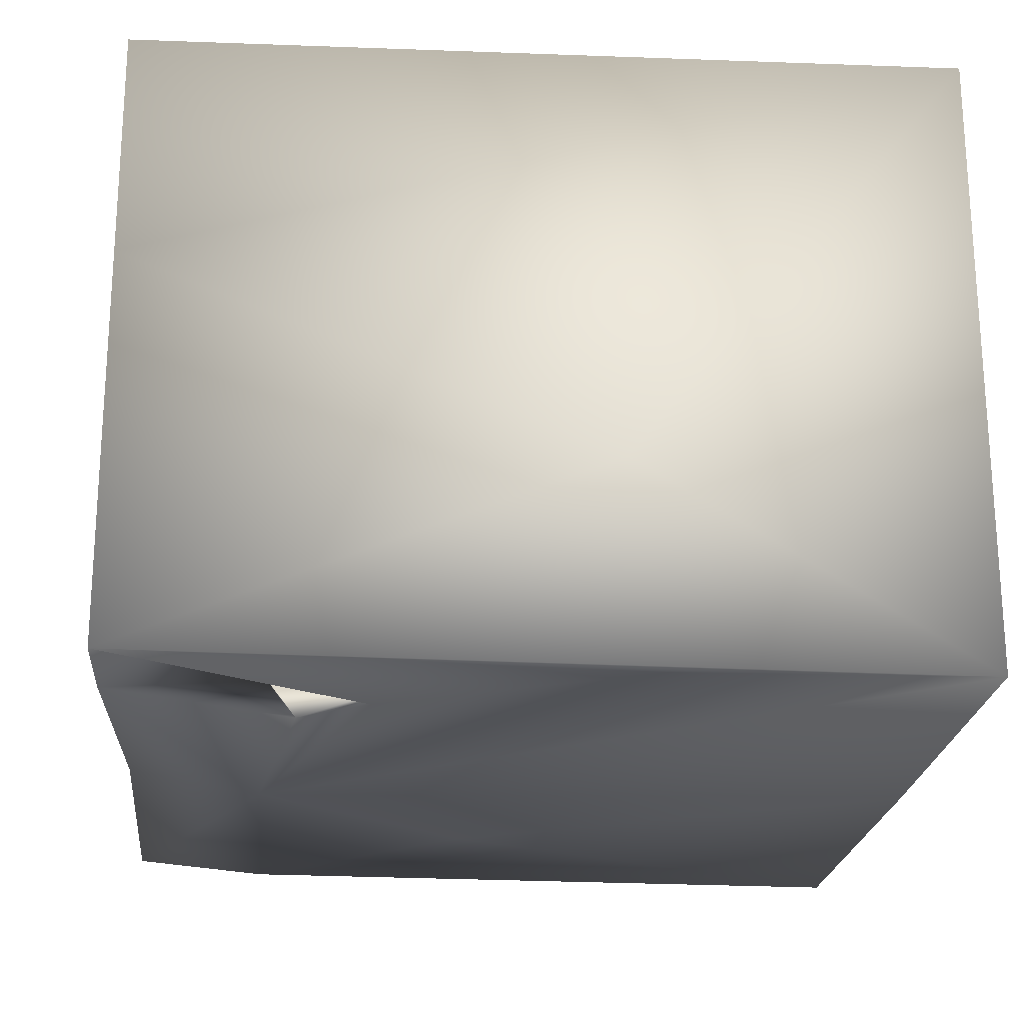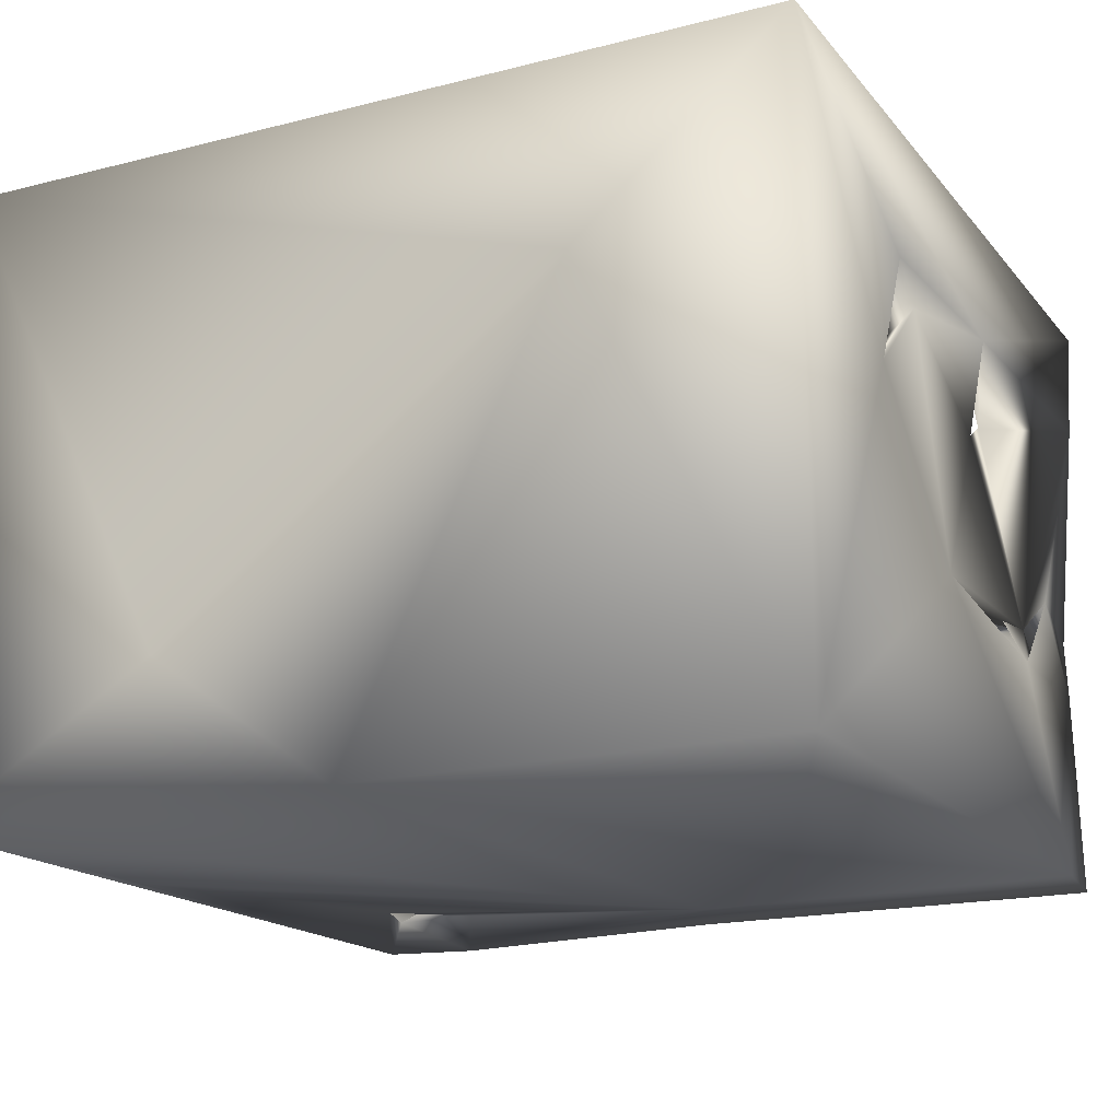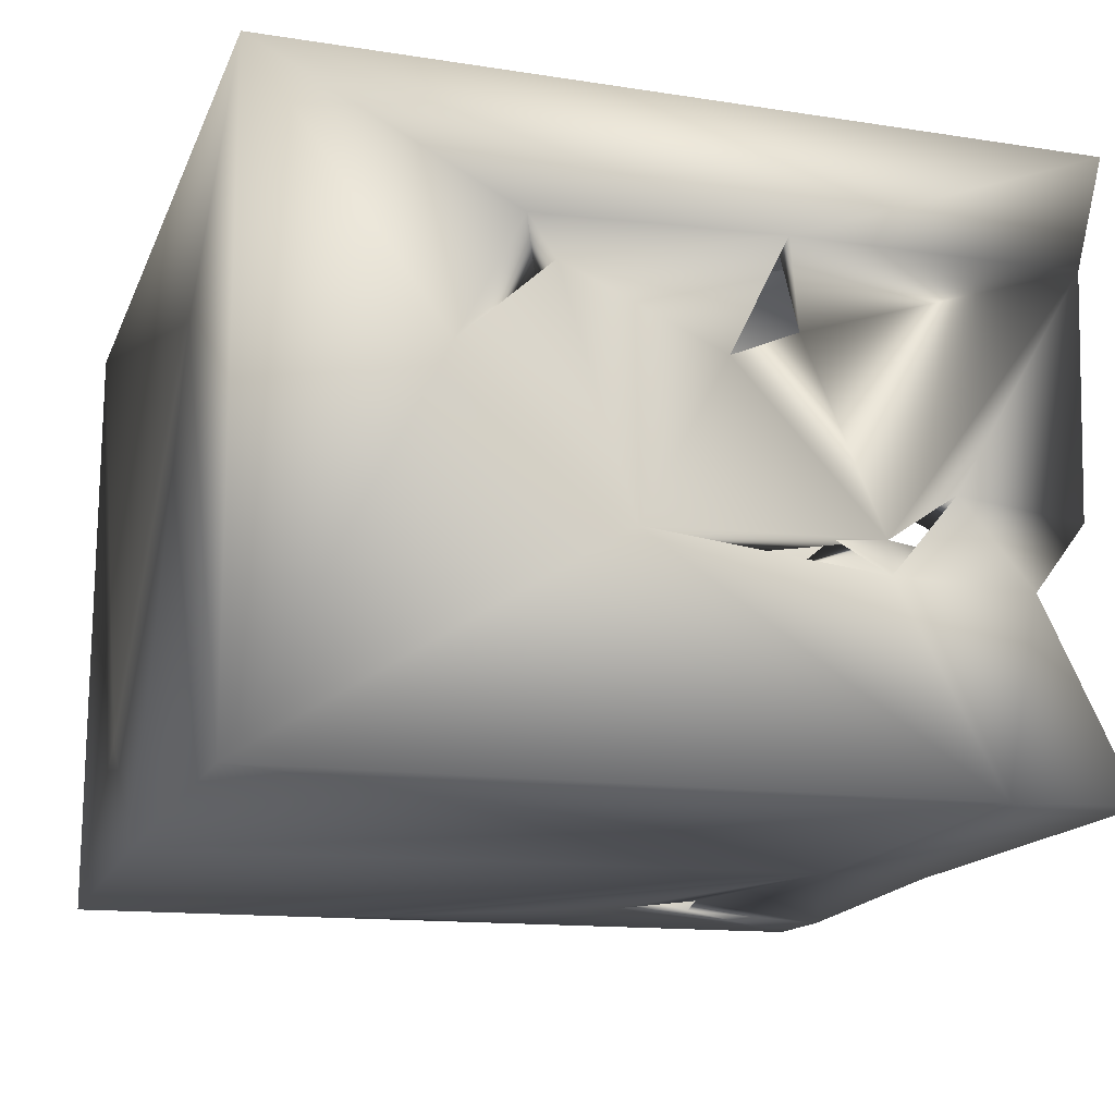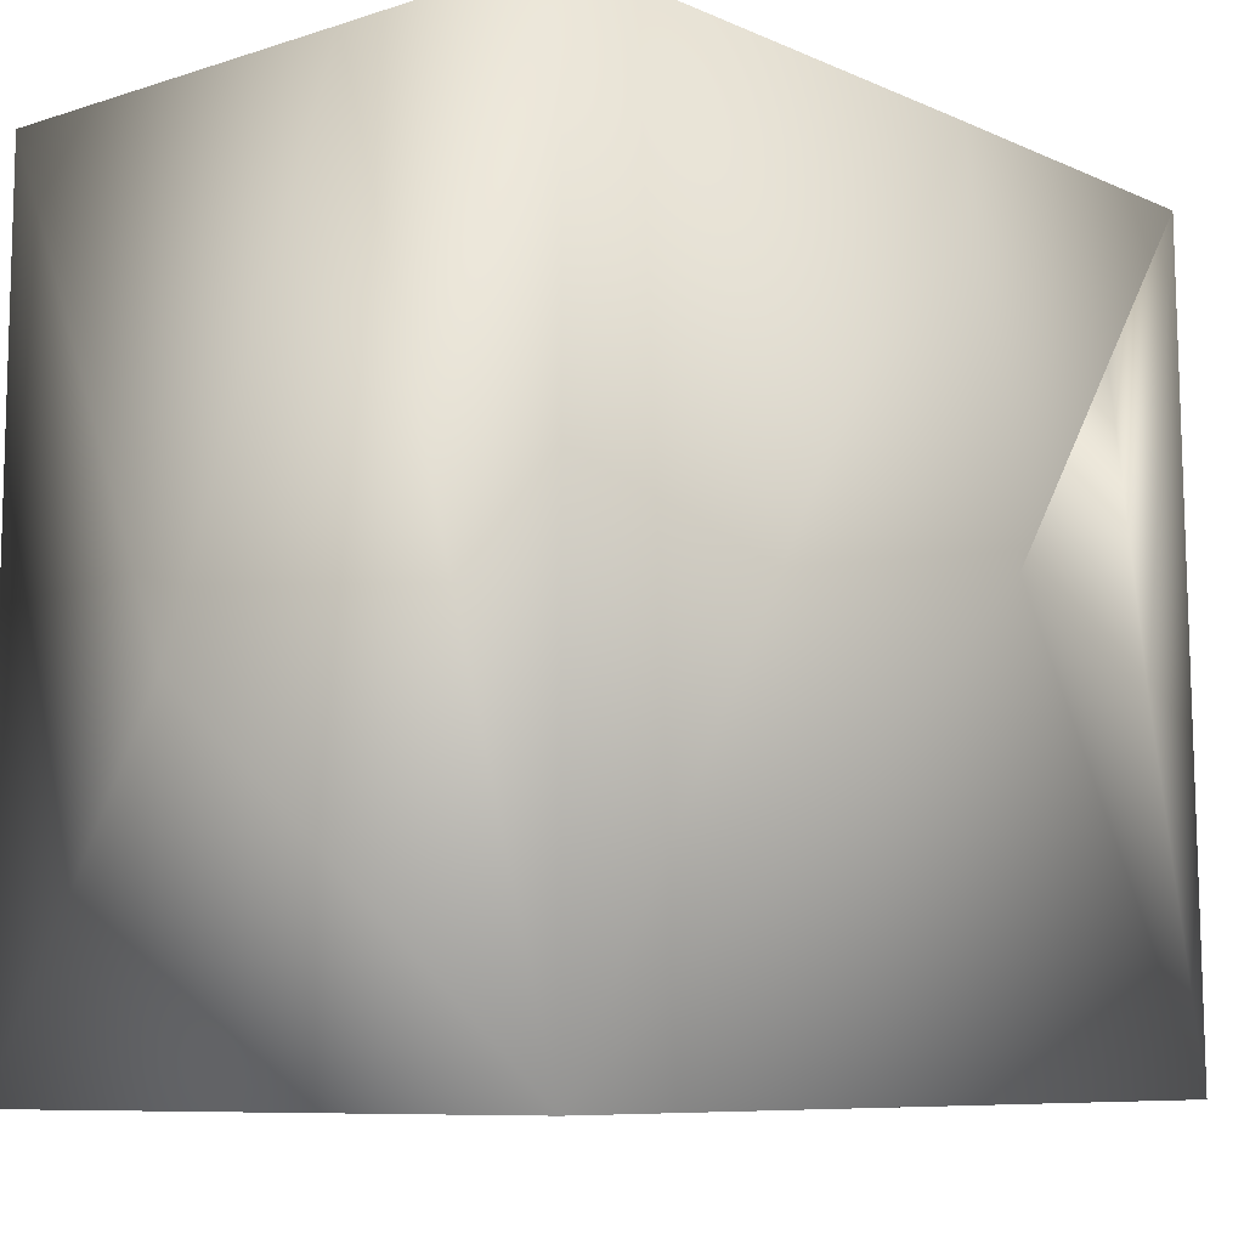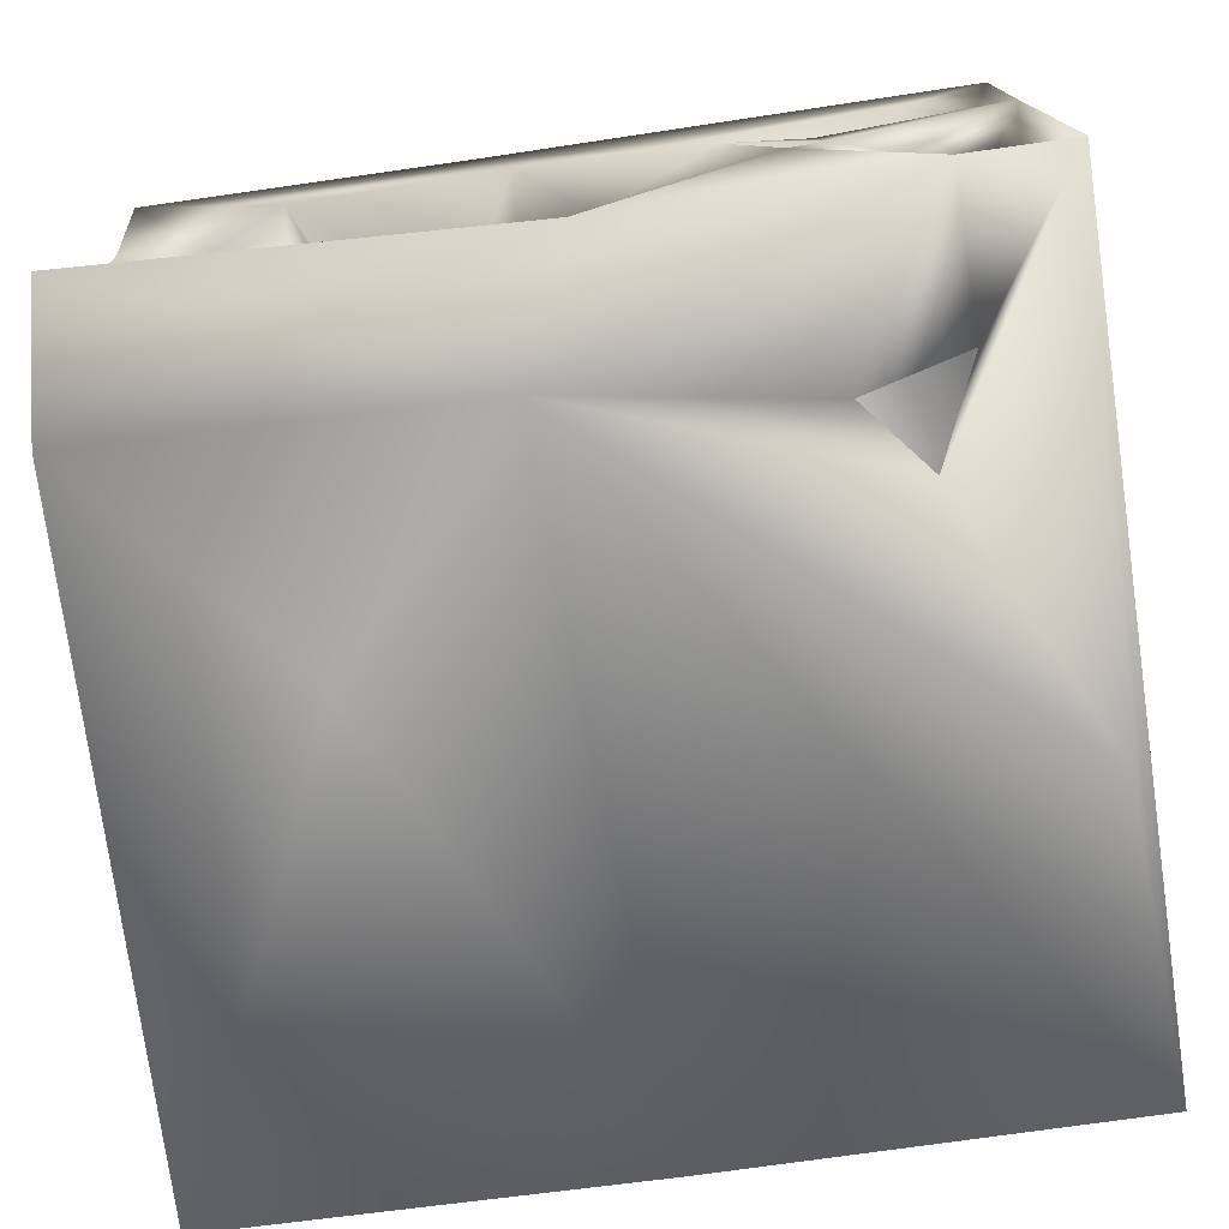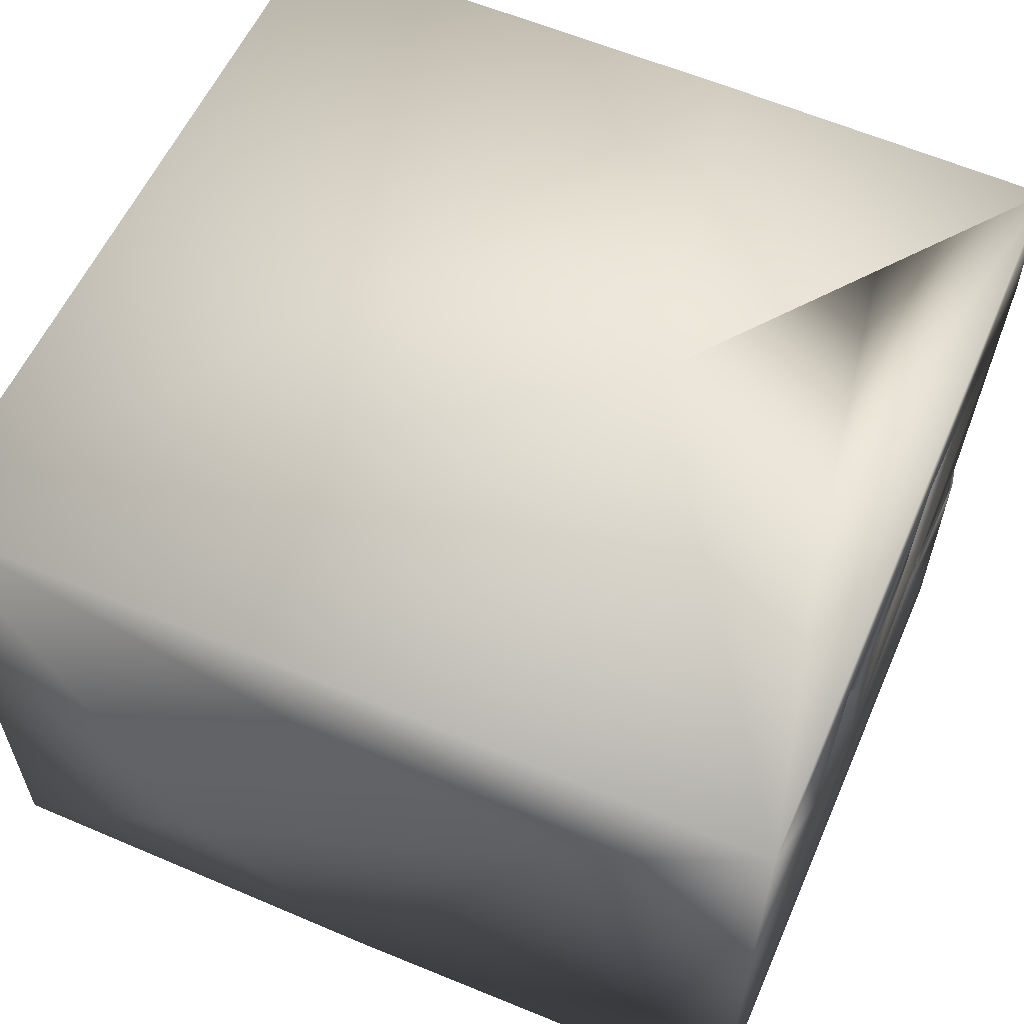
<metadata>
{"format":"obj","ext":"obj","renderer":"f3d","projection":"perspective","resolution":1024,"background":"white","views":[{"elev":-21.6,"azim":-94.2,"up":"+Z"},{"elev":-17.8,"azim":27.1,"up":"+Z"},{"elev":-15.8,"azim":73.2,"up":"+Z"},{"elev":-8.4,"azim":-49.2,"up":"+Y"},{"elev":-75.8,"azim":-171.9,"up":"+Z"},{"elev":58.4,"azim":23.8,"up":"+Z"}]}
</metadata>
<code>
o Liquid_Domain
v -8.479 -9.063 6.197
v 8.411 -8.982 6.145
v 4.224 -9.045 2.512
v -3.868 -9.038 -3.492
v -8.404 -9.083 -6.196
v 8.397 -8.938 -6.207
v -0.08332 -9.077 -6.194
v 2.777 -0.4119 6.189
v 5.546 -8.185 3.524
v 8.38 -5.255 1.112
v 8.355 -2.076 -1.814
v -3.22 -8.449 -4.901
v 6.586 -7.427 5.564
v 7.437 -7.973 4.939
v 7.008 -7.568 0.2715
v -4.69 -7.851 -1.835
v -2.975 -8.161 -2.03
v 3.442 -8.253 -3.647
v -5.42 -7.908 -4.493
v -5.92 -7.452 4.352
v 1.69 -7.232 3.529
v -2.683 -7.234 1.622
v 3.576 -8.328 -0.04028
v -5.37 -8.207 0.6359
v -7.193 -7.724 -1.205
v 1.768 -8.022 -3.438
v 3.818 -6.894 -1.609
v 3.98 -7.011 -4.522
v 6.83 -2.095 6.133
v -2.415 -6.767 4.587
v 4.734 -6.764 4.179
v -0.05678 -7.279 1.064
v 7.784 -5.576 1.715
v -3.449 -6.502 -1.472
v -5.004 -5.586 -4.496
v 0.42 -6.997 4.243
v -7.466 -7.043 3.149
v 7.743 -6.24 -2.518
v 6.553 -6.373 -4.531
v -7.569 -7.214 -4.209
v 7.447 -5.051 5.182
v -0.6931 -4.733 3.505
v -2.52 -5.013 -2.125
v -3.113 -6.511 -5.023
v -8.071 -3.1 -6.149
v -6.713 -4.947 4.695
v 4.025 -5.019 3.619
v 1.905 -5.658 -0.7123
v 7.109 -4.397 -5.206
v -4.062 -3.475 0.9697
v -7.748 -2.89 -2.591
v -7.323 -3.24 -5.308
v 8.323 -3.997 3.556
v -8.358 -2.428 -2.162
v -2.02 -5.015 -4.56
v -0.8613 -3.59 4.092
v -0.1279 -4.224 1.226
v 0.7287 -5.071 -5.135
v 4.497 -4.347 5.35
v -4.105 -3.151 3.318
v 7.729 -3.616 2.155
v -7.717 -2.295 0.4556
v 0.6006 -3.951 -3.45
v 8.358 4.459 -6.115
v 2.101 -4.467 -1.914
v -4.663 -3.305 -3.624
v -2.504 -3.26 3.614
v 8.366 -3.486 2.75
v -0.8853 -4.23 -0.7354
v 7.759 -1.07 -0.09422
v 2.924 -3.844 -4.362
v -2.649 -1.448 -4.854
v 0.7164 4.29 -6.179
v 0.8334 -3.569 4.709
v 0.02612 -2.258 3.632
v -1.122 -2.625 -0.4179
v 0.9642 -2.622 -3.295
v -3.122 -2.283 -1.882
v -8.426 7.009 6.135
v 7.203 -0.4887 5.396
v -2.005 -1.983 4.667
v 6.985 -0.5659 -5.127
v -3.051 -1.418 -0.2635
v 7.811 -1.649 -3.382
v 2.14 -1.653 4.646
v 7.705 0.5235 4.798
v -7.402 0.2425 3.996
v 8.307 -0.3828 1.371
v 2.633 -1.23 -3.391
v 0.5255 -2.044 -0.6031
v 7.187 -0.6625 -1.94
v 0.796 -0.09626 -1.876
v 8.293 2.492 -2.31
v -2.832 -0.7855 1.965
v 2.169 -1.46 -0.2937
v -4.557 -1.546 -1.869
v -8.417 6.983 -6.059
v -3.427 1.197 -2.561
v -7.701 0.3121 -1.824
v -4.957 0.424 -5.147
v 1.404 6.944 6.16
v -8.401 7.001 1.622
v 1.586 0.0922 -4.978
v -7.418 2.576 -5.473
v 2.254 1.273 4.376
v -4.197 0.95 4.158
v -7.589 6.493 -1.233
v 5.025 -0.4712 -5.005
v 7.757 2.917 -4.004
v -5.587 2.08 -6.095
v 4.362 -0.04547 -6.148
v 8.262 2.456 -1.665
v 7.723 2.545 -0.8357
v 8.296 0.7767 3.722
v 8.02 1.03 2.044
v 0.3424 2.905 -5.403
v 4.797 2.643 -5.439
v -3.16 3.89 -5.131
v -4.423 3.469 -6.036
v -4.806 3.075 4.349
v -3.601 2.159 2.287
v 1.868 1.477 -0.4261
v -3.882 4.318 -2.448
v -0.9303 3.799 -4.491
v 8.352 6.335 3.678
v -1.424 2.775 1.59
v -0.3387 2.099 -0.964
v 2.071 4.347 5.202
v -7.136 3.786 3.407
v 0.1047 3.127 3.457
v 0.4218 2.76 1.881
v -7.537 6.608 -4.811
v 3.825 3.636 5.274
v 8.36 3.741 -0.7748
v 0.9364 4.834 3.081
v 4.183 4.136 -0.987
v 2.911 3.903 -2.822
v 2.773 4.886 -5.448
v 7.738 6.063 2.288
v 3.132 4.903 -1.595
v 7.792 4.813 -1.851
v 8.323 5.182 -2.404
v -6.429 3.984 -5.947
v 8.285 6.96 6.027
v -1.668 5.285 4.047
v -7.204 5.719 1.331
v -0.7017 6.204 0.09195
v 7.929 6.394 -0.9337
v -1.521 6.437 -4.169
v 4.833 5.156 5.875
v 6.909 5.944 5.411
v -7.724 6.619 2.944
v -6.374 6.993 -6.123
v -0.4107 6.873 -6.007
v 7.869 7.208 -5.955
v 5.52 5.462 6.069
v 5.281 6.652 5.353
v -4.762 4.639 -4.964
v 2.465 6.194 -4.934
v -6.667 6.885 4.972
v -4.434 5.779 3.33
v -4.784 6.714 2.906
v -5.341 6.404 -0.4926
v -6.201 6.496 -0.02807
v 6.361 6.804 -5.606
v -1.454 6.817 4.565
v -2.679 6.176 1.618
v -2.998 7.025 1.166
v -3.581 6.104 -2.233
v -6.349 6.668 -5.241
v -4.862 6.894 0.06478
v 0.8337 6.8 4.786
v -4.073 7.052 -1.871
f 3 2 1
f 3 1 4
f 4 1 5
f 2 3 6
f 6 3 7
f 3 4 7
f 4 5 7
f 2 8 1
f 2 6 10
f 10 6 11
f 14 9 13
f 14 23 9
f 14 15 23
f 24 16 25
f 23 26 32
f 18 26 23
f 17 12 16
f 16 12 19
f 20 24 37
f 22 24 20
f 9 23 21
f 23 32 21
f 23 15 27
f 1 54 5
f 23 27 18
f 2 29 8
f 21 31 9
f 21 32 36
f 30 22 20
f 37 24 25
f 16 24 22
f 16 34 17
f 28 18 27
f 16 19 35
f 26 18 28
f 44 12 17
f 12 44 19
f 9 31 13
f 33 15 14
f 34 16 22
f 15 39 27
f 39 15 38
f 25 35 40
f 35 19 44
f 13 41 14
f 20 46 30
f 36 32 42
f 22 43 34
f 37 25 40
f 48 32 26
f 16 35 25
f 39 28 27
f 34 44 17
f 26 28 58
f 13 31 41
f 46 20 37
f 30 60 22
f 15 33 38
f 58 48 26
f 41 31 47
f 22 60 50
f 48 42 32
f 22 50 43
f 37 40 51
f 39 38 49
f 35 52 40
f 21 36 74
f 31 21 47
f 14 41 33
f 53 2 10
f 34 43 44
f 44 43 55
f 71 58 28
f 7 5 73
f 60 30 46
f 36 42 56
f 57 42 48
f 37 51 62
f 48 58 69
f 39 49 28
f 59 41 47
f 21 74 47
f 48 69 57
f 63 69 58
f 35 66 52
f 44 55 72
f 28 49 71
f 36 56 74
f 42 67 56
f 33 41 53
f 61 53 10
f 33 53 61
f 51 40 52
f 43 78 55
f 11 6 64
f 41 68 53
f 42 69 67
f 42 57 69
f 61 10 68
f 33 70 38
f 65 63 71
f 71 63 58
f 44 72 35
f 5 45 73
f 41 59 80
f 74 59 47
f 46 37 87
f 74 56 75
f 41 61 68
f 67 69 76
f 50 78 43
f 63 76 69
f 71 77 65
f 65 77 63
f 78 72 55
f 67 81 56
f 61 70 33
f 50 83 78
f 66 35 72
f 49 82 71
f 6 7 111
f 81 75 56
f 60 83 50
f 68 10 11
f 70 84 38
f 84 49 38
f 66 72 78
f 74 85 133
f 59 74 133
f 59 133 80
f 74 75 85
f 60 46 87
f 41 86 61
f 53 68 114
f 1 102 54
f 81 67 76
f 68 11 88
f 90 76 63
f 90 63 77
f 71 89 77
f 80 86 41
f 2 53 114
f 87 37 62
f 70 91 84
f 90 77 92
f 78 96 66
f 71 82 89
f 82 49 84
f 66 100 52
f 6 111 64
f 94 60 106
f 85 75 81
f 61 86 70
f 68 88 114
f 85 81 90
f 90 81 76
f 95 85 90
f 96 78 83
f 66 96 100
f 89 82 108
f 54 97 5
f 5 97 45
f 60 94 83
f 95 90 92
f 98 100 96
f 99 51 52
f 1 101 79
f 1 79 102
f 77 89 103
f 73 45 110
f 7 73 111
f 105 133 85
f 60 87 106
f 87 62 107
f 85 95 105
f 70 86 88
f 96 83 98
f 108 103 89
f 95 92 122
f 62 51 99
f 11 93 91
f 92 77 103
f 11 64 93
f 99 52 104
f 84 109 82
f 86 114 88
f 105 95 122
f 115 70 88
f 115 88 112
f 88 11 112
f 70 112 91
f 112 11 91
f 100 104 52
f 121 98 94
f 98 83 94
f 91 113 84
f 113 109 84
f 106 87 120
f 70 93 112
f 93 113 91
f 108 117 103
f 108 82 117
f 151 86 80
f 115 114 86
f 115 113 70
f 70 113 93
f 92 127 122
f 92 103 127
f 98 118 100
f 103 117 116
f 131 130 105
f 122 131 105
f 113 112 109
f 124 127 103
f 121 94 106
f 62 99 107
f 121 123 98
f 107 99 104
f 103 116 124
f 118 119 100
f 100 110 104
f 2 114 144
f 80 133 151
f 114 115 125
f 87 107 129
f 131 127 126
f 122 127 131
f 100 119 110
f 111 73 64
f 105 128 133
f 87 129 120
f 115 112 125
f 125 112 134
f 107 104 132
f 109 165 82
f 45 97 110
f 29 156 8
f 114 125 144
f 105 130 128
f 106 145 121
f 86 139 115
f 124 126 127
f 113 134 112
f 98 123 118
f 110 143 104
f 8 101 1
f 106 120 145
f 130 131 135
f 115 139 113
f 113 139 141
f 134 113 141
f 112 93 141
f 54 102 97
f 116 117 138
f 143 119 118
f 110 97 143
f 110 119 73
f 128 130 135
f 121 167 123
f 147 126 124
f 136 140 137
f 112 141 109
f 2 144 29
f 129 107 146
f 147 131 126
f 141 93 134
f 134 93 142
f 93 64 142
f 116 159 124
f 132 104 143
f 118 158 143
f 159 116 138
f 117 82 165
f 8 144 101
f 156 151 8
f 150 151 133
f 151 125 86
f 86 125 139
f 121 145 167
f 135 131 147
f 139 148 141
f 140 136 137
f 151 150 8
f 8 150 144
f 29 144 156
f 129 146 152
f 134 142 148
f 148 142 141
f 118 169 158
f 117 165 138
f 143 153 119
f 156 144 150
f 157 150 133
f 157 156 150
f 133 128 157
f 145 120 166
f 125 134 148
f 147 124 149
f 123 169 118
f 138 165 159
f 73 119 153
f 64 73 155
f 156 157 151
f 160 120 129
f 128 135 172
f 152 160 129
f 145 166 167
f 161 162 146
f 164 146 107
f 163 146 164
f 167 169 123
f 169 163 158
f 141 155 109
f 142 64 155
f 124 159 154
f 143 170 132
f 143 158 170
f 73 153 154
f 120 160 166
f 161 146 167
f 167 146 163
f 167 168 169
f 158 163 170
f 155 141 142
f 124 154 149
f 155 73 154
f 157 144 151
f 128 172 157
f 162 167 166
f 167 162 161
f 146 102 152
f 146 162 102
f 172 135 147
f 167 163 171
f 168 167 171
f 169 168 173
f 163 169 171
f 173 171 169
f 165 109 155
f 143 97 153
f 166 79 101
f 157 172 101
f 144 157 101
f 166 160 79
f 151 144 125
f 101 172 166
f 160 152 79
f 152 102 79
f 172 168 166
f 162 166 168
f 162 171 102
f 168 171 162
f 172 147 168
f 171 164 102
f 125 148 139
f 164 107 102
f 164 173 163
f 171 173 164
f 168 149 173
f 147 149 168
f 163 173 170
f 149 154 173
f 107 132 102
f 132 97 102
f 154 153 173
f 173 153 170
f 97 132 170
f 165 154 159
f 153 97 170
f 155 154 165

</code>
